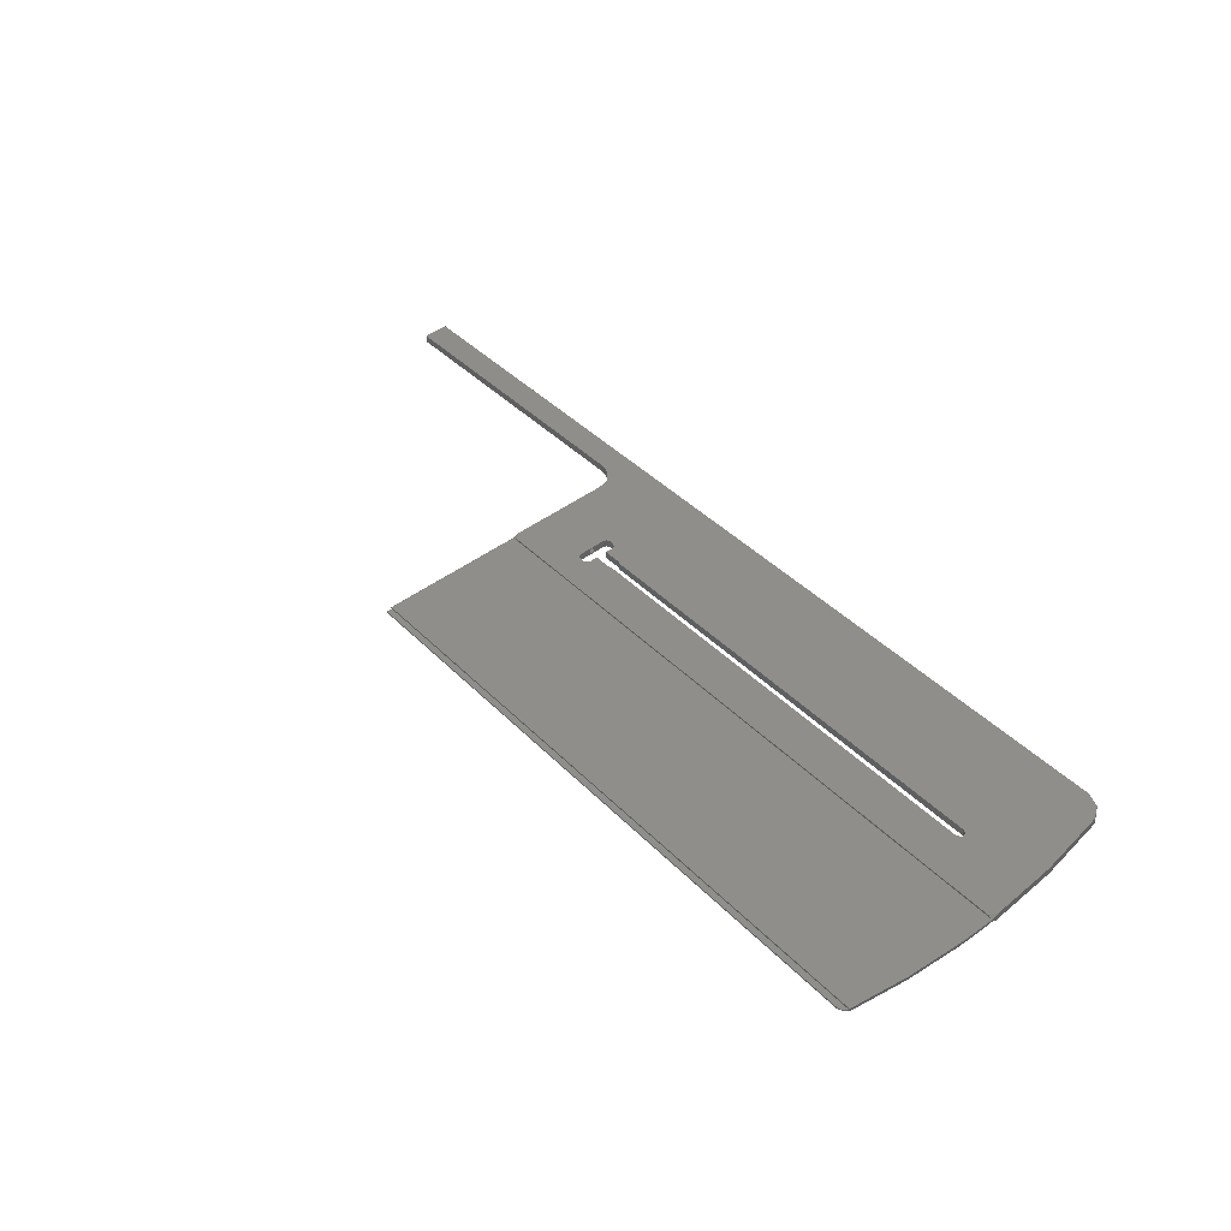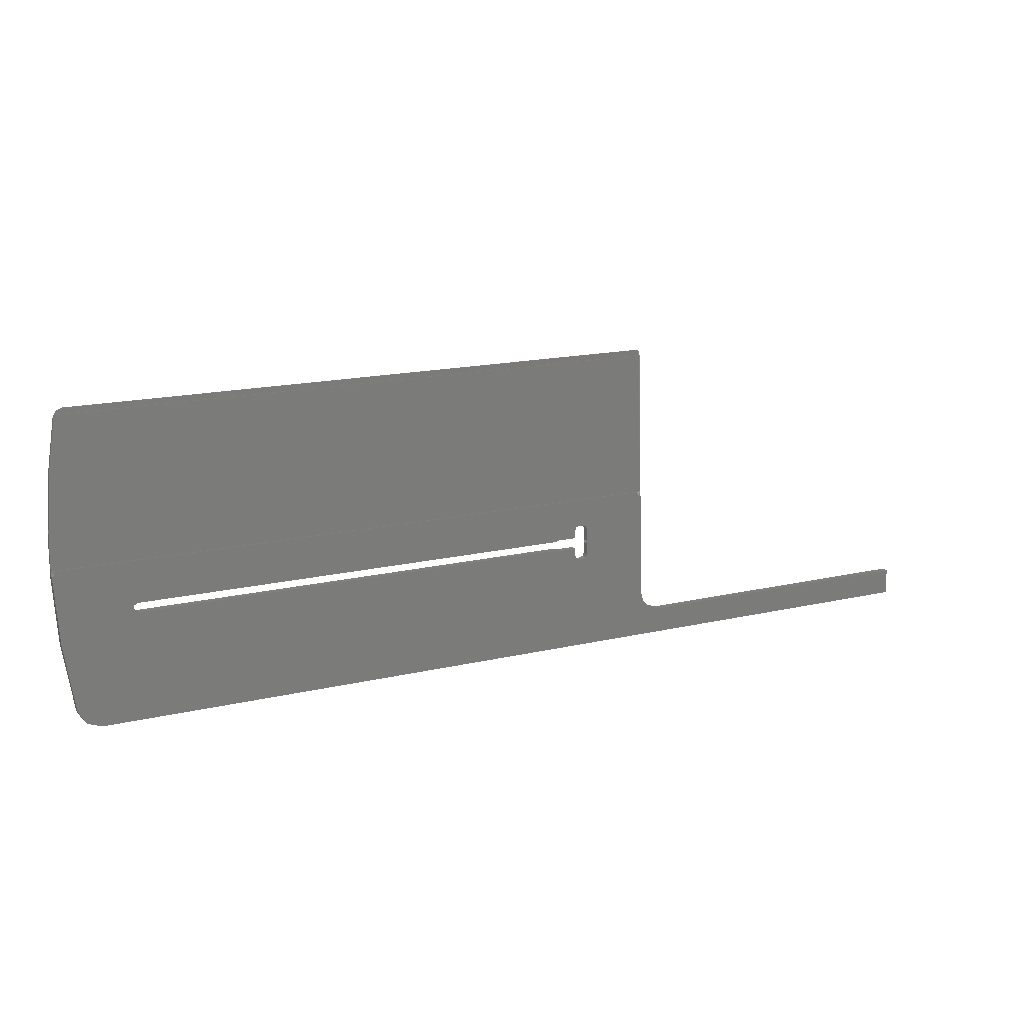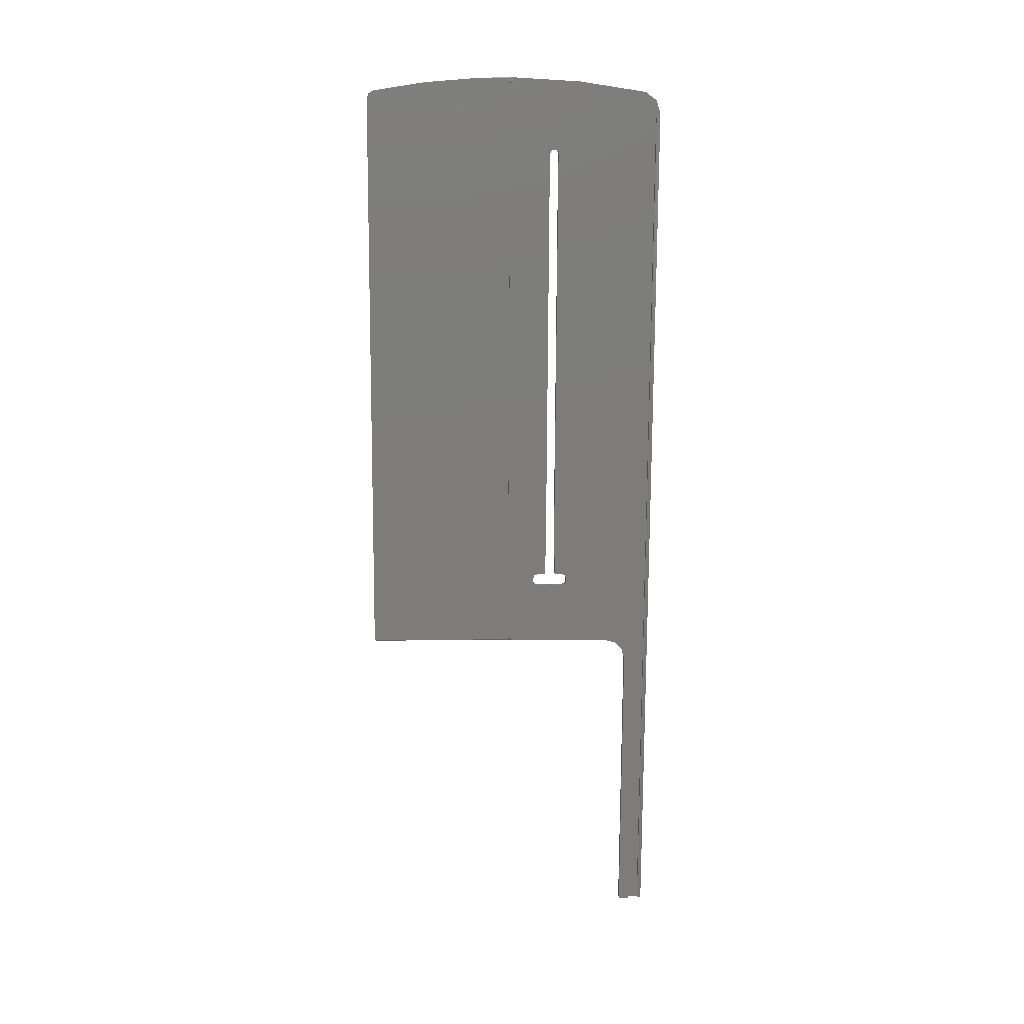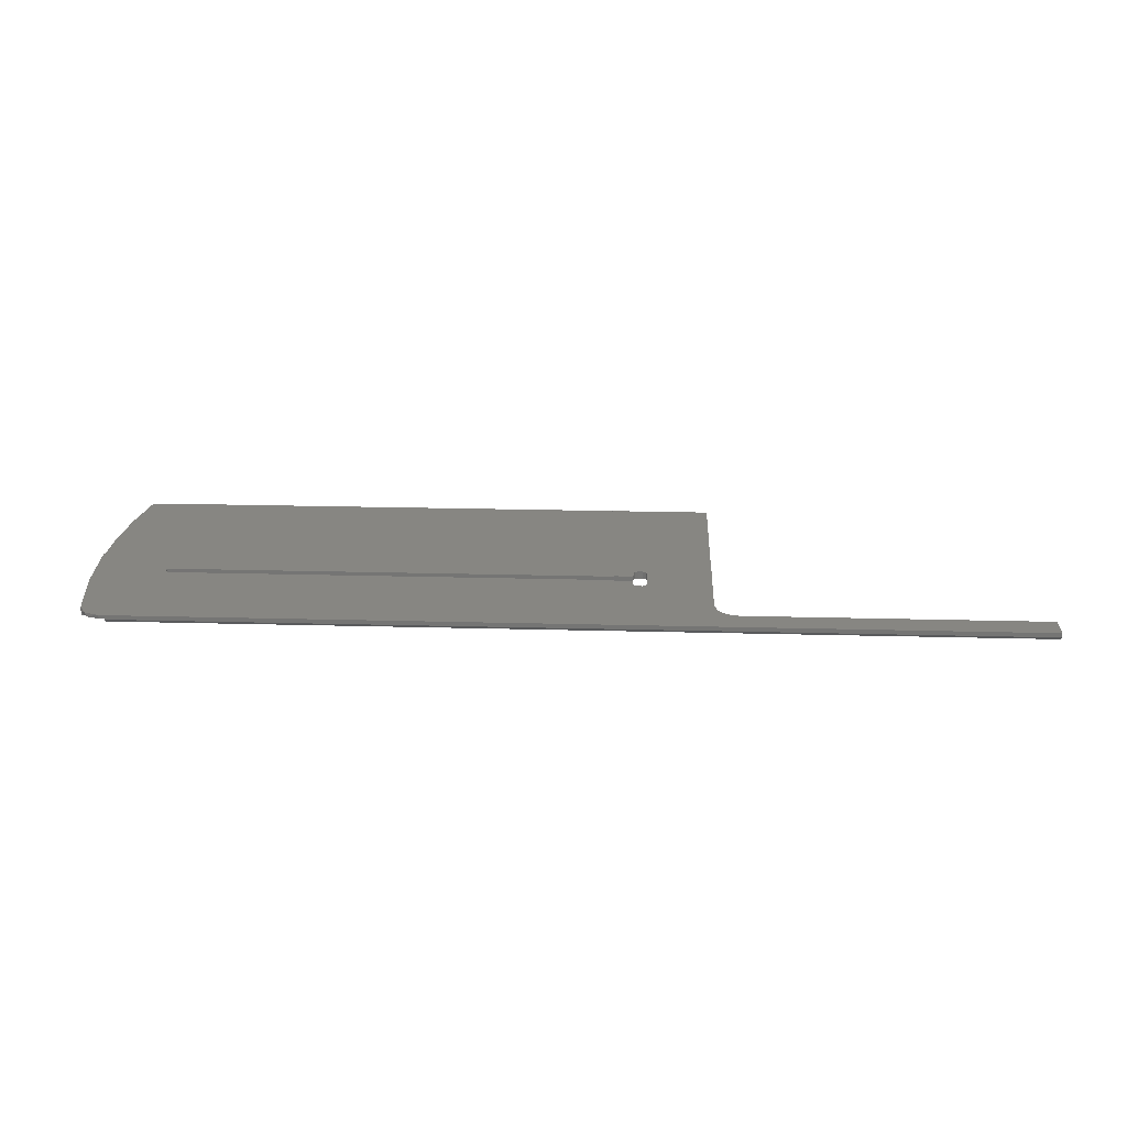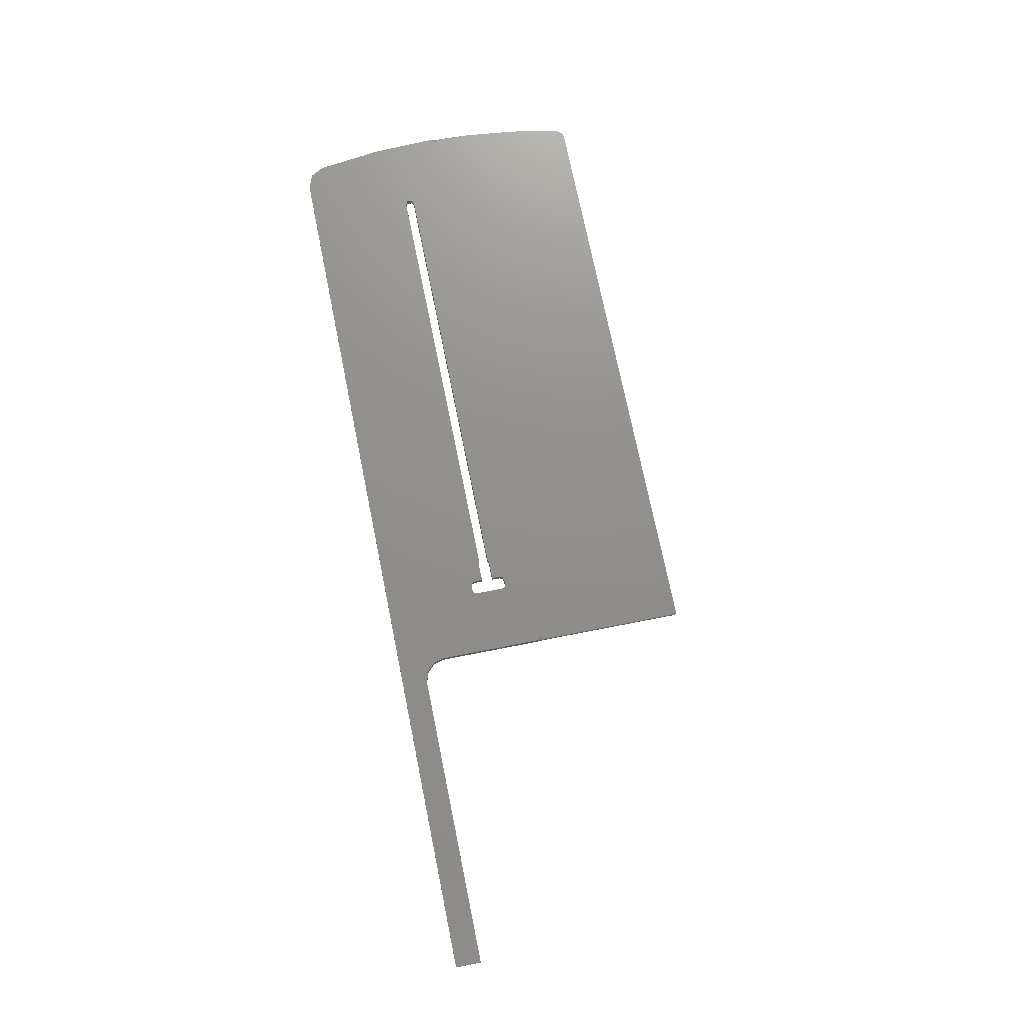
<metadata>
{"format":"stl","ext":"stl","renderer":"f3d","projection":"perspective","resolution":1024,"background":"white","views":[{"elev":42.3,"azim":49.8,"up":"+Y"},{"elev":16.9,"azim":154.8,"up":"+Z"},{"elev":-75.8,"azim":89.7,"up":"+Y"},{"elev":24.7,"azim":-177.6,"up":"+Y"},{"elev":73.8,"azim":-101.5,"up":"+Y"}]}
</metadata>
<code>
# stl→obj: 153 verts, 312 faces
v -315.5 20.96 -541.4
v -315.5 20.07 -541.4
v -315.5 19.98 -539.1
v -113.7 20.07 -541.4
v -315.5 21.68 -539
v -250.5 19.98 -539.1
v -113.7 20.96 -541.4
v -315.5 21.9 -544.7
v -315.5 21.06 -543.7
v -119.5 21.06 -543.7
v -115.5 21.06 -543.8
v -315.5 20.16 -543.8
v -119.5 20.16 -543.8
v -315.5 20.16 -544
v -119.5 20.16 -544
v -315.5 20.93 -544.7
v -119.5 20.93 -544.7
v -118.2 21.9 -544.7
v -119.5 21.1 -544.7
v -250.5 21.68 -539
v -111.3 18.9 -510.1
v -245.3 19.3 -510.1
v -244.6 18.9 -510.1
v -245.5 19.38 -510.4
v -127.5 19.24 -519.3
v -230.5 19.13 -516.3
v -229.5 19.13 -516.3
v -231.2 19.14 -516.6
v -231.5 19.17 -517.3
v -231.5 19.39 -523.3
v -231.2 19.42 -524
v -244.8 18.93 -510.9
v -110.7 19.3 -510.1
v -245.3 18.08 -477.4
v -245.5 19.4 -510.1
v -111.1 18.93 -510.9
v -110.5 19.4 -510.1
v -245 18.08 -477.3
v -115.4 18.08 -477.3
v -114.2 18.09 -477.8
v -245.2 18.08 -477.3
v -113.5 18.13 -478.9
v -111.6 18.57 -490.6
v -110.7 19.01 -502.4
v -110.5 19.23 -506.3
v -126.6 19.26 -519.8
v -113.5 20.04 -540.7
v -111.3 19.5 -526.1
v -224.5 19.23 -519.1
v -228.5 19.17 -517.3
v -228.5 19.23 -519.1
v -228.5 20.88 -519
v -224.5 20.88 -519
v -228.8 19.14 -516.6
v -228.5 20.81 -517.3
v -228.8 20.78 -516.5
v -224.1 19.24 -519.1
v -230.5 20.77 -516.3
v -229.5 20.77 -516.3
v -231.2 20.78 -516.5
v -231.5 19.45 -520.3
v -231.5 20.81 -517.3
v -231.5 21.05 -523.2
v -231.5 20.75 -520.3
v -231.5 20.45 -520.8
v -231.5 19.8 -520.9
v -245.5 19.79 -534.1
v -230.5 19.43 -524.3
v -231.2 21.08 -524
v -245.5 18.95 -511.4
v -229.5 19.43 -524.3
v -229.5 21.09 -524.2
v -230.5 21.09 -524.2
v -228.8 19.42 -524
v -228.5 19.39 -523.3
v -228.8 21.08 -524
v -228.5 19.33 -521.6
v -228.5 21.05 -523.2
v -224.5 19.33 -521.6
v -228.5 20.98 -521.5
v -224.1 19.32 -521.5
v -224.5 20.98 -521.5
v -223.8 19.32 -521.3
v -224.1 20.98 -521.4
v -127.5 19.32 -521.3
v -223.8 20.97 -521.3
v -126.6 19.3 -520.8
v -127.5 20.97 -521.3
v -126.6 20.95 -520.8
v -126.6 20.91 -519.8
v -113.6 20.05 -541.1
v -223.8 19.24 -519.3
v -127.5 20.89 -519.3
v -223.8 20.89 -519.3
v -224.1 20.88 -519.1
v -245.5 19.31 -510.6
v -245.5 19.45 -520.3
v -245.5 20.41 -519.7
v -245.5 20.58 -511.5
v -245.5 20.16 -510.7
v -245.5 19.76 -519.7
v -110.5 18.95 -511.4
v -110.5 19.29 -510.6
v -110.5 19.38 -510.3
v -110.5 20.58 -511.5
v -110.5 20.17 -510.7
v -111.3 21.16 -526.1
v -113.5 21.74 -540.6
v -248 19.96 -538.4
v -246.1 19.89 -536.6
v -248 21.65 -538.4
v -246.1 21.58 -536.5
v -245.5 21.48 -534
v -115.2 21.85 -543.5
v -118.3 21.1 -544.7
v -118.3 21.36 -544.7
v -111.3 20.53 -510.2
v -244.6 20.53 -510.2
v -231.5 20.41 -519.7
v -231.5 19.76 -519.7
v -244.8 20.56 -511
v -245.5 20.75 -520.3
v -245.5 20.45 -520.8
v -245.5 19.8 -520.9
v -111.1 20.56 -511
v -110.5 20.07 -510.4
v -110.7 20.13 -510.2
v -245.3 20.13 -510.2
v -245.5 20.03 -510.2
v -245.5 20.07 -510.4
v -110.7 19.82 -502.4
v -110.5 20.03 -510.2
v -111.6 19.35 -490.6
v -113.5 18.88 -478.9
v -113.6 18.87 -478.7
v -113.6 18.87 -478.5
v -245.3 18.87 -478.5
v -245.5 18.77 -478.5
v -110.5 19.89 -506.3
v -113.6 18.47 -478.5
v -245.1 18.47 -478.5
v -114.4 18.44 -477.6
v -245.5 18.27 -478.5
v -245.5 18.25 -477.8
v -245.1 18.43 -477.3
v -245.4 18.29 -477.5
v -115.5 18.43 -477.3
v -245 18.43 -477.3
v -245.5 18.19 -477.8
v -115.4 18.41 -477.3
v -115.4 18.35 -477.3
v -115.4 18.26 -477.3
v -245.4 18.16 -477.6
f 1 2 3
f 4 3 2
f 5 1 3
f 6 5 3
f 6 3 4
f 7 2 1
f 7 4 2
f 8 9 1
f 10 1 9
f 5 8 1
f 11 7 1
f 11 1 10
f 8 12 9
f 13 9 12
f 13 10 9
f 8 14 12
f 15 12 14
f 15 13 12
f 8 16 14
f 17 14 16
f 17 15 14
f 18 16 8
f 17 16 19
f 18 19 16
f 20 8 5
f 20 18 8
f 20 5 6
f 21 22 23
f 24 23 22
f 25 21 23
f 26 27 23
f 25 23 27
f 28 26 23
f 29 28 23
f 30 29 23
f 31 30 23
f 32 31 23
f 24 32 23
f 21 33 22
f 34 22 33
f 35 22 34
f 24 22 35
f 36 33 21
f 37 33 36
f 38 33 39
f 40 39 33
f 41 33 38
f 42 40 33
f 43 42 33
f 44 43 33
f 45 44 33
f 41 34 33
f 45 33 37
f 25 46 21
f 47 21 46
f 48 36 21
f 47 48 21
f 49 50 51
f 52 51 50
f 53 49 51
f 53 51 52
f 49 54 50
f 55 50 54
f 55 52 50
f 25 27 54
f 56 54 27
f 57 25 54
f 49 57 54
f 55 54 56
f 58 27 26
f 59 27 58
f 56 27 59
f 58 26 28
f 60 28 29
f 58 28 60
f 61 29 30
f 60 29 62
f 61 62 29
f 63 30 31
f 64 30 63
f 65 30 64
f 66 30 65
f 61 30 66
f 67 68 31
f 69 31 68
f 32 70 31
f 67 31 70
f 63 31 69
f 4 71 68
f 72 68 71
f 67 4 68
f 73 68 72
f 69 68 73
f 4 74 71
f 72 71 74
f 4 75 74
f 76 74 75
f 72 74 76
f 4 77 75
f 78 75 77
f 76 75 78
f 4 79 77
f 80 77 79
f 78 77 80
f 4 81 79
f 82 79 81
f 80 79 82
f 4 83 81
f 84 81 83
f 82 81 84
f 4 85 83
f 86 83 85
f 84 83 86
f 4 87 85
f 88 85 87
f 86 85 88
f 4 46 87
f 89 87 46
f 88 87 89
f 90 46 25
f 91 47 46
f 4 91 46
f 89 46 90
f 57 92 25
f 93 25 92
f 90 25 93
f 94 92 57
f 93 92 94
f 95 57 49
f 94 57 95
f 95 49 53
f 96 70 32
f 97 67 70
f 98 70 99
f 100 99 70
f 101 97 70
f 98 101 70
f 100 70 96
f 96 32 24
f 48 102 36
f 103 36 102
f 104 37 36
f 104 36 103
f 105 102 48
f 106 102 105
f 103 102 106
f 107 48 47
f 105 48 107
f 108 47 91
f 107 47 108
f 7 91 4
f 108 91 7
f 109 6 4
f 110 109 4
f 67 110 4
f 20 6 109
f 111 109 110
f 20 109 111
f 112 110 67
f 111 110 112
f 112 67 113
f 97 113 67
f 114 7 11
f 108 7 114
f 10 19 115
f 18 115 19
f 11 10 115
f 116 11 115
f 18 116 115
f 17 19 10
f 15 10 13
f 17 10 15
f 18 11 116
f 114 11 18
f 88 89 18
f 117 18 89
f 20 88 18
f 117 114 18
f 117 53 52
f 117 52 55
f 117 95 53
f 117 94 95
f 117 93 94
f 117 90 93
f 117 89 90
f 111 86 88
f 20 111 88
f 111 84 86
f 111 82 84
f 78 80 82
f 76 78 82
f 111 76 82
f 111 72 76
f 111 73 72
f 111 69 73
f 111 63 69
f 112 62 63
f 64 63 62
f 111 112 63
f 118 60 62
f 112 113 62
f 118 62 113
f 119 64 62
f 120 62 61
f 119 62 120
f 118 58 60
f 117 59 58
f 118 117 58
f 117 56 59
f 117 55 56
f 121 113 99
f 122 99 113
f 100 121 99
f 98 99 122
f 121 118 113
f 123 122 113
f 124 123 113
f 97 124 113
f 117 108 114
f 117 107 108
f 125 105 107
f 117 125 107
f 106 105 125
f 126 125 117
f 106 125 126
f 127 117 118
f 126 117 127
f 128 118 121
f 128 127 118
f 129 128 121
f 130 121 100
f 129 121 130
f 131 127 128
f 132 127 131
f 126 127 132
f 133 131 128
f 134 133 128
f 135 134 128
f 136 135 128
f 137 136 128
f 138 137 128
f 129 138 128
f 44 131 133
f 45 131 44
f 139 131 45
f 132 131 139
f 43 133 134
f 44 133 43
f 42 134 135
f 43 134 42
f 42 135 136
f 140 136 137
f 42 136 140
f 141 140 137
f 138 141 137
f 142 140 141
f 40 140 142
f 42 140 40
f 138 143 141
f 144 141 143
f 145 141 145
f 146 145 141
f 147 142 141
f 148 147 141
f 145 148 141
f 146 141 144
f 129 143 138
f 149 144 143
f 35 149 143
f 129 35 143
f 38 145 145
f 41 38 145
f 146 41 145
f 150 142 147
f 151 142 150
f 152 142 151
f 39 142 152
f 40 142 39
f 39 147 148
f 39 150 147
f 38 148 145
f 38 39 148
f 39 151 150
f 39 152 151
f 146 34 41
f 35 34 149
f 153 149 34
f 153 34 146
f 64 122 123
f 119 98 122
f 119 122 64
f 65 123 124
f 65 64 123
f 66 124 97
f 66 65 124
f 61 97 101
f 61 66 97
f 120 101 98
f 120 61 101
f 119 120 98
f 153 144 149
f 153 146 144
f 129 24 35
f 130 96 24
f 129 130 24
f 130 100 96
f 139 45 37
f 132 139 37
f 104 132 37
f 104 126 132
f 103 106 126
f 104 103 126

</code>
